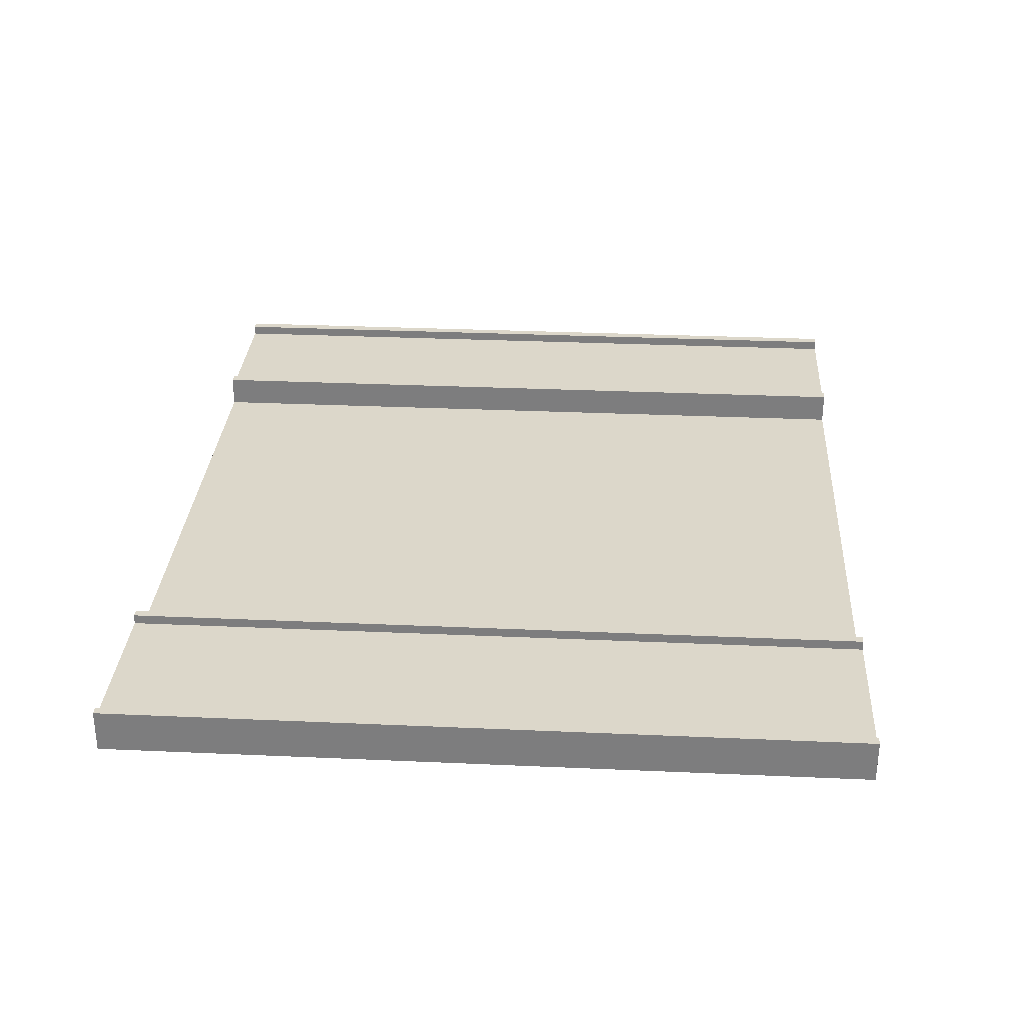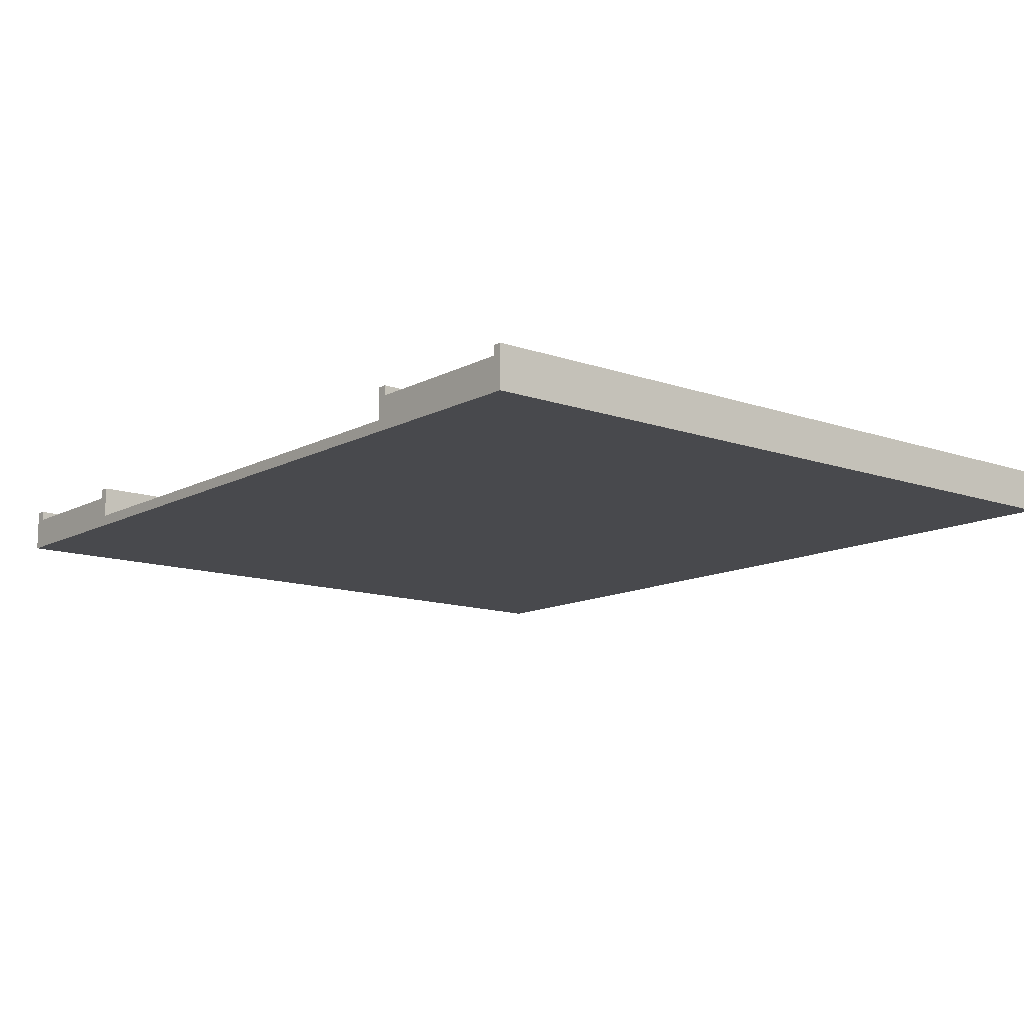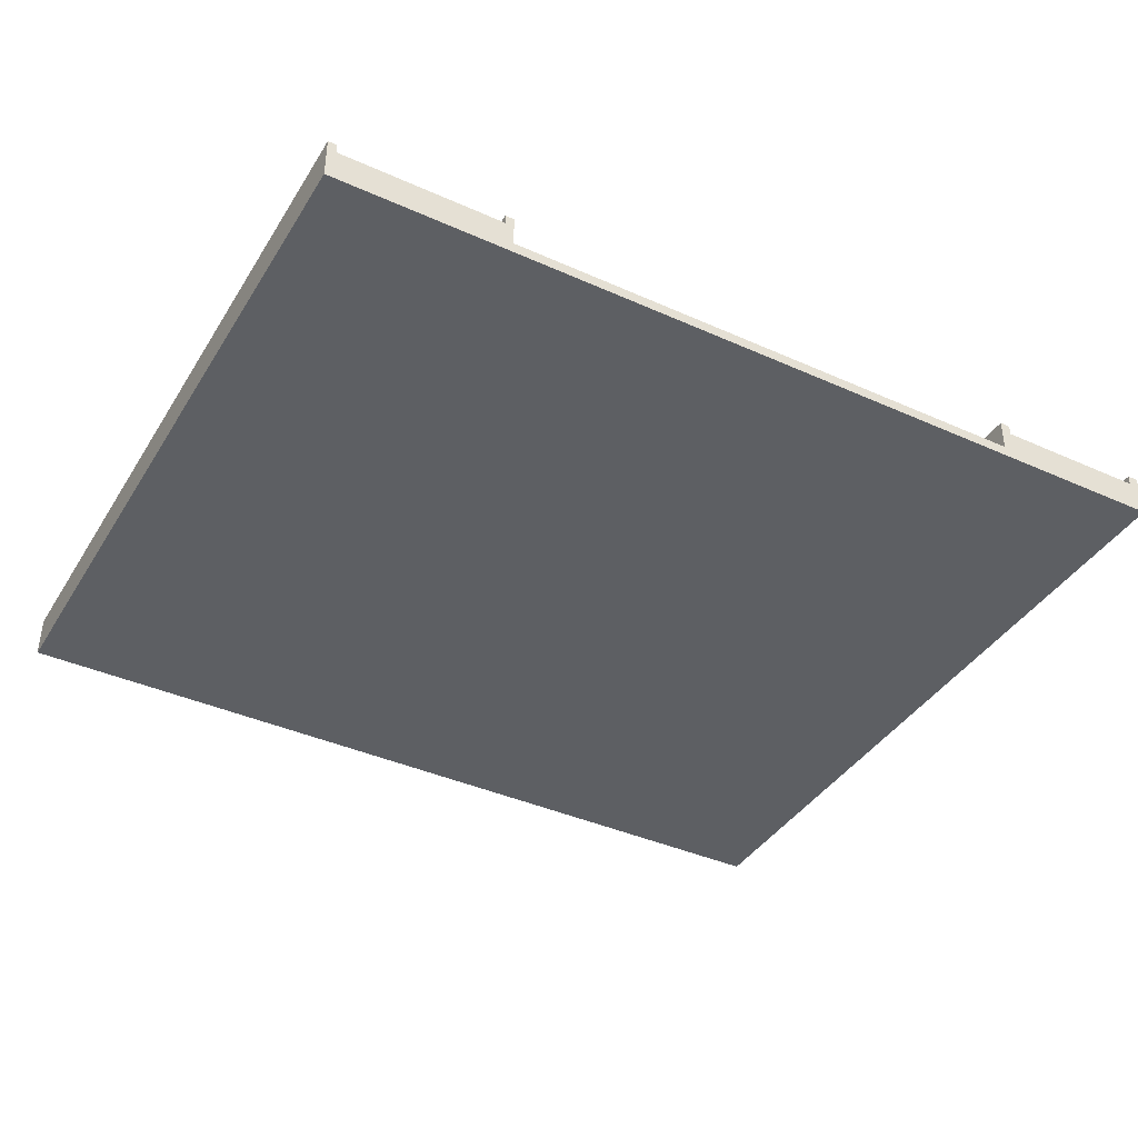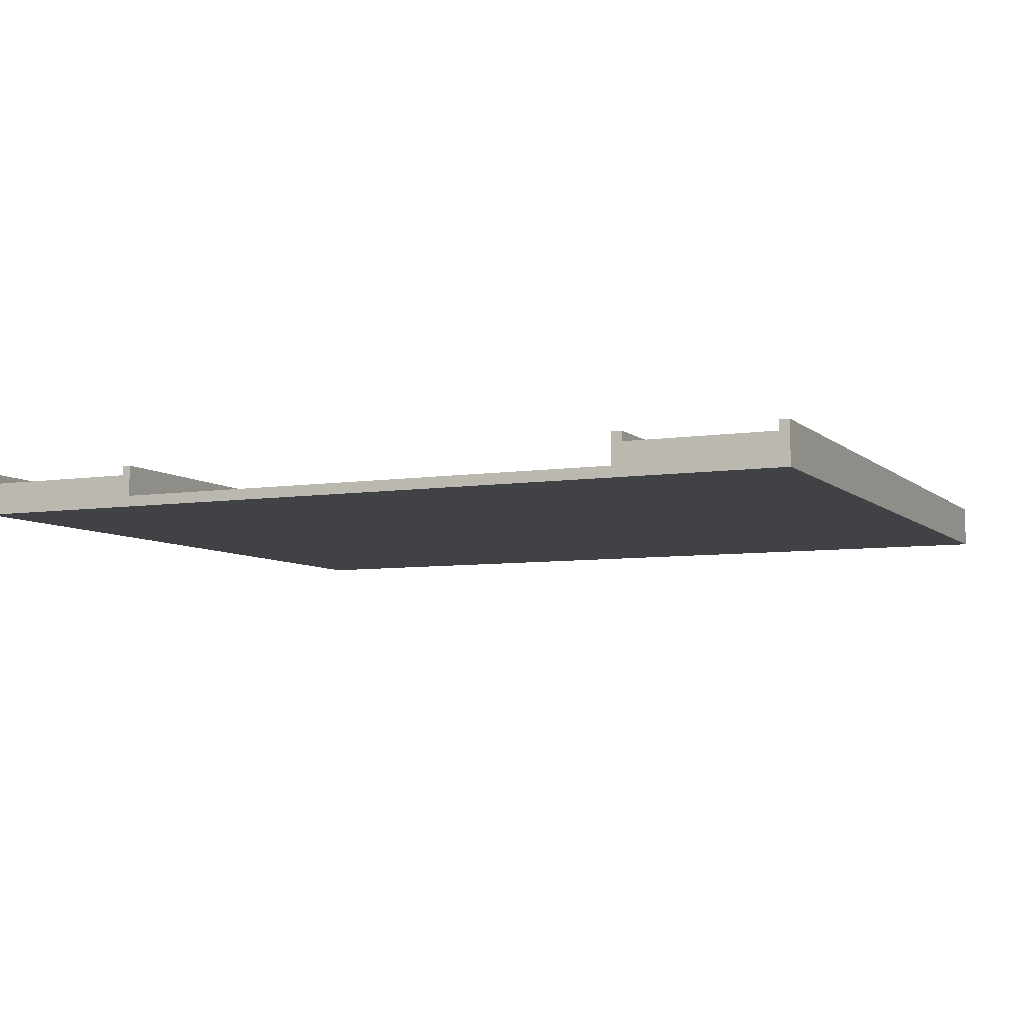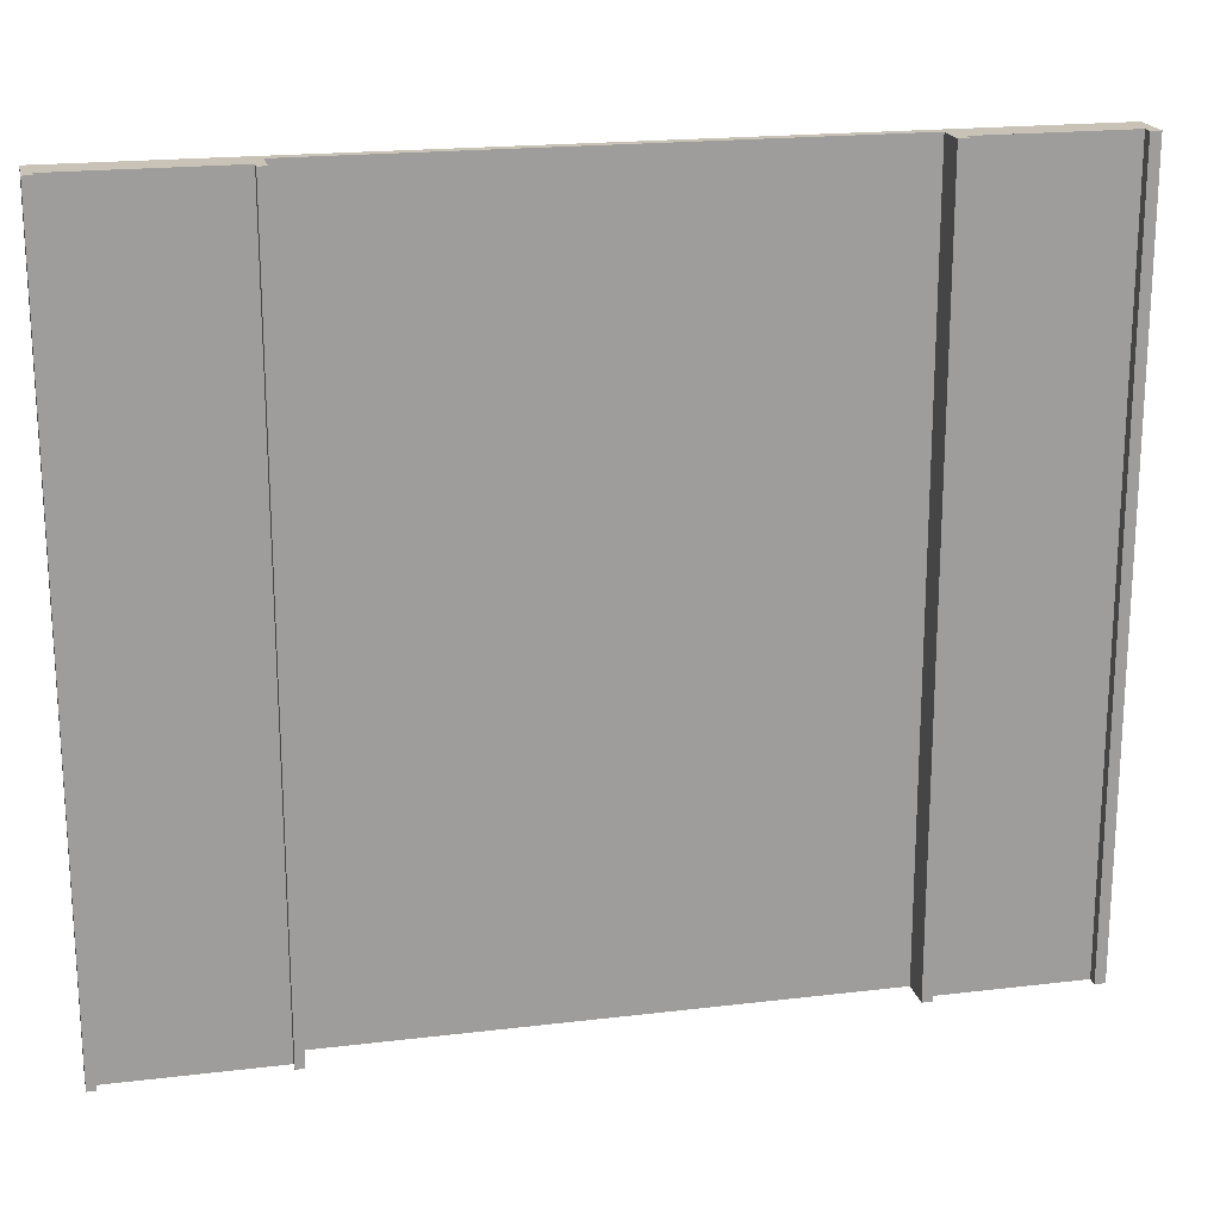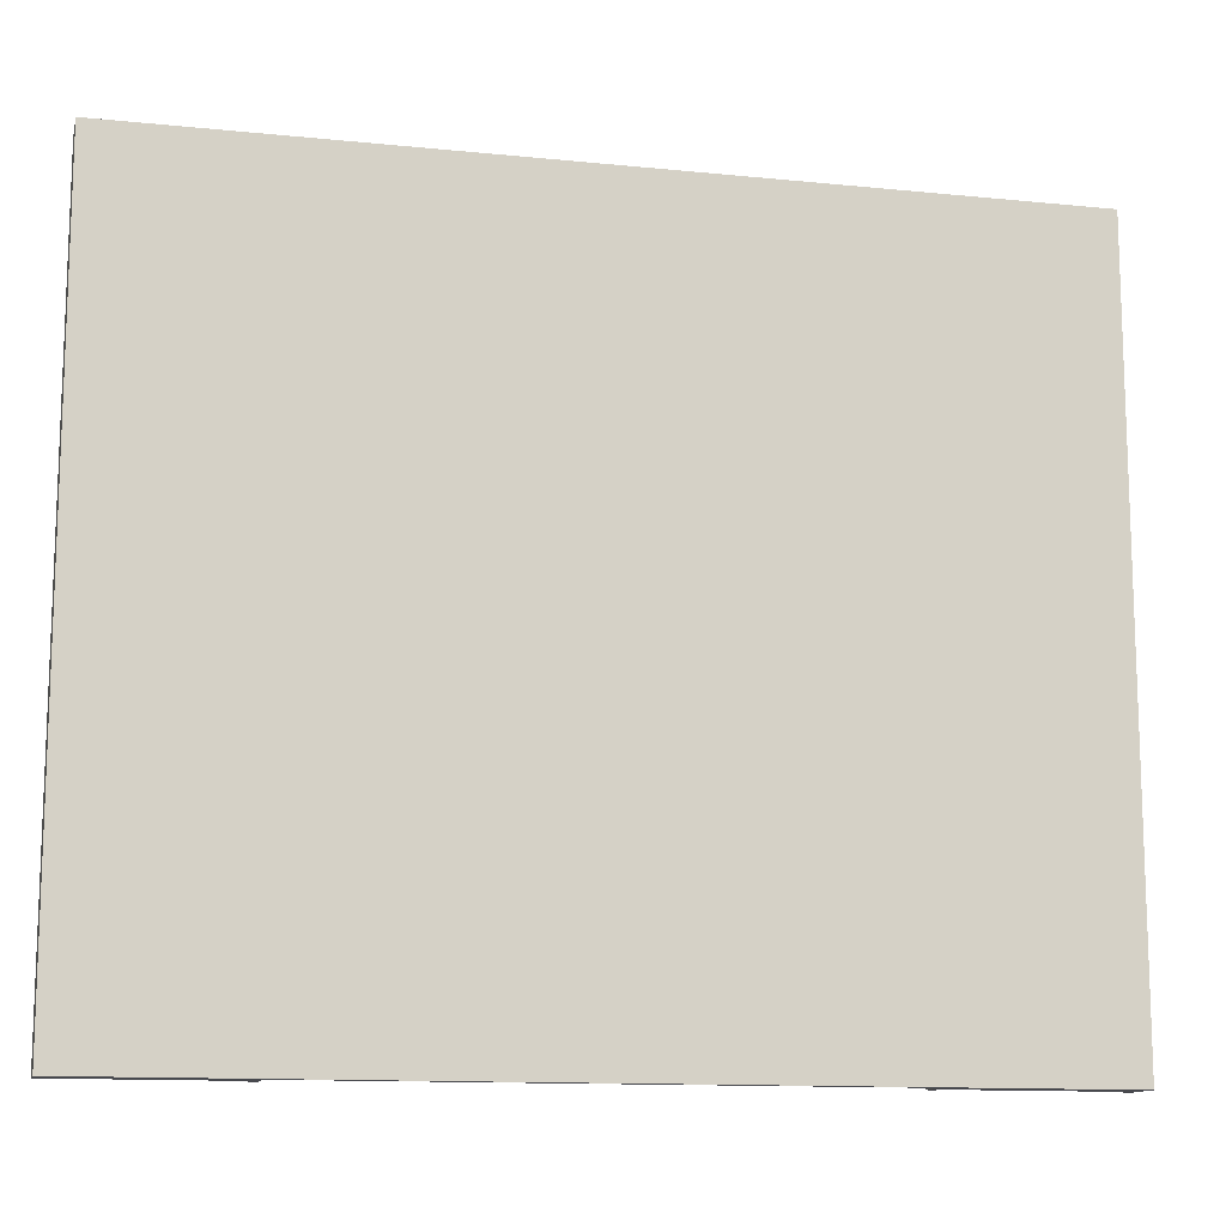
<metadata>
{"format":"obj","ext":"obj","renderer":"f3d","projection":"perspective","resolution":1024,"background":"white","views":[{"elev":30.5,"azim":93.7,"up":"+Y"},{"elev":-12.5,"azim":50.7,"up":"+Y"},{"elev":-39.8,"azim":151.0,"up":"+Y"},{"elev":-6.7,"azim":-155.4,"up":"+Y"},{"elev":19.5,"azim":167.4,"up":"+Z"},{"elev":-12.6,"azim":-13.3,"up":"+Z"}]}
</metadata>
<code>
g default
v -6.769 -0.08771 5.915
v 7.178 -0.08771 5.915
v -6.769 0.08771 5.915
v 7.178 0.08771 5.915
v -6.769 0.08771 -5.915
v 7.178 0.08771 -5.915
v -6.769 -0.08771 -5.915
v 7.178 -0.08771 -5.915
v -4.087 0.08771 5.915
v -4.087 0.08771 -5.915
v -4.087 -0.08771 -5.915
v -4.087 -0.08771 5.915
v 4.353 0.08771 5.915
v 4.353 0.08771 -5.915
v 4.353 -0.08771 -5.915
v 4.353 -0.08771 5.915
v -6.769 0.08771 5.915
v -4.087 0.08771 5.915
v -4.087 0.08771 -5.915
v -6.769 0.08771 -5.915
v -6.769 -0.08771 -5.915
v -4.087 -0.08771 -5.915
v -4.087 -0.08771 5.915
v -6.769 -0.08771 5.915
v 4.353 0.08771 5.915
v 7.178 0.08771 5.915
v 7.178 0.08771 -5.915
v 4.353 0.08771 -5.915
v -6.769 0.4331 5.915
v -4.087 0.4331 5.915
v -4.087 0.4331 -5.915
v -6.769 0.4331 -5.915
v 4.353 0.4331 5.915
v 7.178 0.4331 5.915
v 7.178 0.4331 -5.915
v 4.353 0.4331 -5.915
v -6.605 0.4331 5.915
v -4.251 0.4331 5.915
v -4.251 0.4331 -5.915
v -6.605 0.4331 -5.915
v -4.087 0.59 5.915
v -4.087 0.59 -5.915
v -4.251 0.59 -5.915
v -4.251 0.59 5.915
v -6.769 0.59 5.915
v -6.769 0.59 -5.915
v -6.605 0.59 5.915
v -6.605 0.59 -5.915
v 4.492 0.4331 5.915
v 7.04 0.4331 5.915
v 7.04 0.4331 -5.915
v 4.492 0.4331 -5.915
v 7.178 0.5855 5.915
v 7.178 0.5855 -5.915
v 7.04 0.5855 -5.915
v 7.04 0.5855 5.915
v 4.353 0.5855 5.915
v 4.353 0.5855 -5.915
v 4.492 0.5855 5.915
v 4.492 0.5855 -5.915
g pCube1
f 1 12 9 3
f 37 38 39 40
f 5 10 11 7
f 21 22 23 24
f 2 8 6 4
f 7 1 3 5
f 9 13 14 10
f 11 10 14 15
f 12 11 15 16
f 9 12 16 13
f 49 50 51 52
f 15 14 6 8
f 16 15 8 2
f 13 16 2 4
f 3 9 18 17
f 9 10 19 18
f 10 5 20 19
f 5 3 17 20
f 7 11 22 21
f 11 12 23 22
f 12 1 24 23
f 1 7 21 24
f 13 4 26 25
f 4 6 27 26
f 6 14 28 27
f 14 13 25 28
f 17 18 30 29
f 18 19 31 30
f 19 20 32 31
f 20 17 29 32
f 25 26 34 33
f 26 27 35 34
f 27 28 36 35
f 28 25 33 36
f 29 30 38 37
f 41 42 43 44
f 31 32 40 39
f 46 45 47 48
f 30 31 42 41
f 31 39 43 42
f 39 38 44 43
f 38 30 41 44
f 32 29 45 46
f 29 37 47 45
f 37 40 48 47
f 40 32 46 48
f 33 34 50 49
f 53 54 55 56
f 35 36 52 51
f 58 57 59 60
f 34 35 54 53
f 35 51 55 54
f 51 50 56 55
f 50 34 53 56
f 36 33 57 58
f 33 49 59 57
f 49 52 60 59
f 52 36 58 60

</code>
